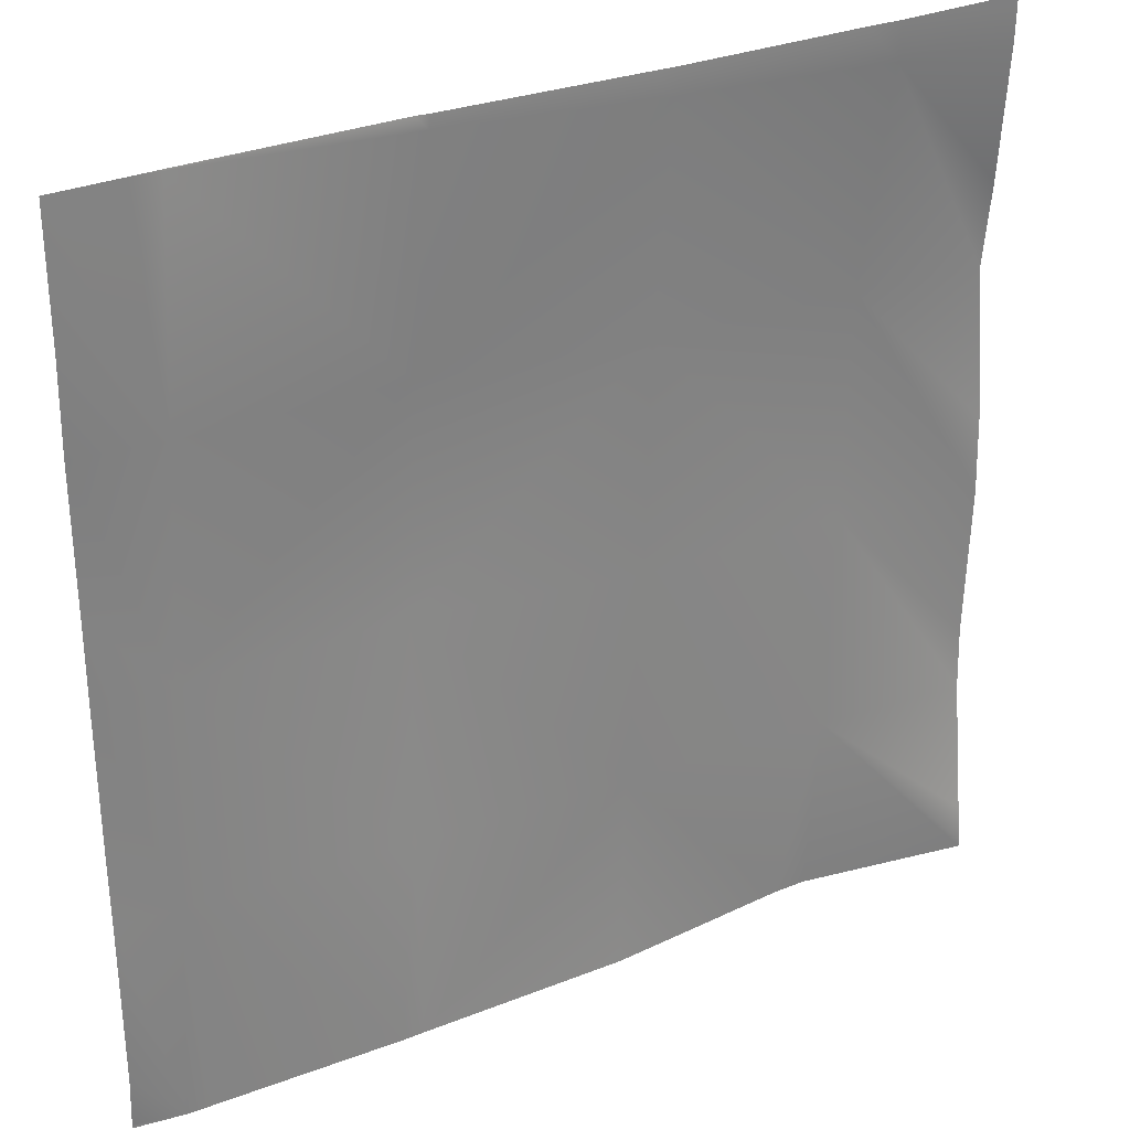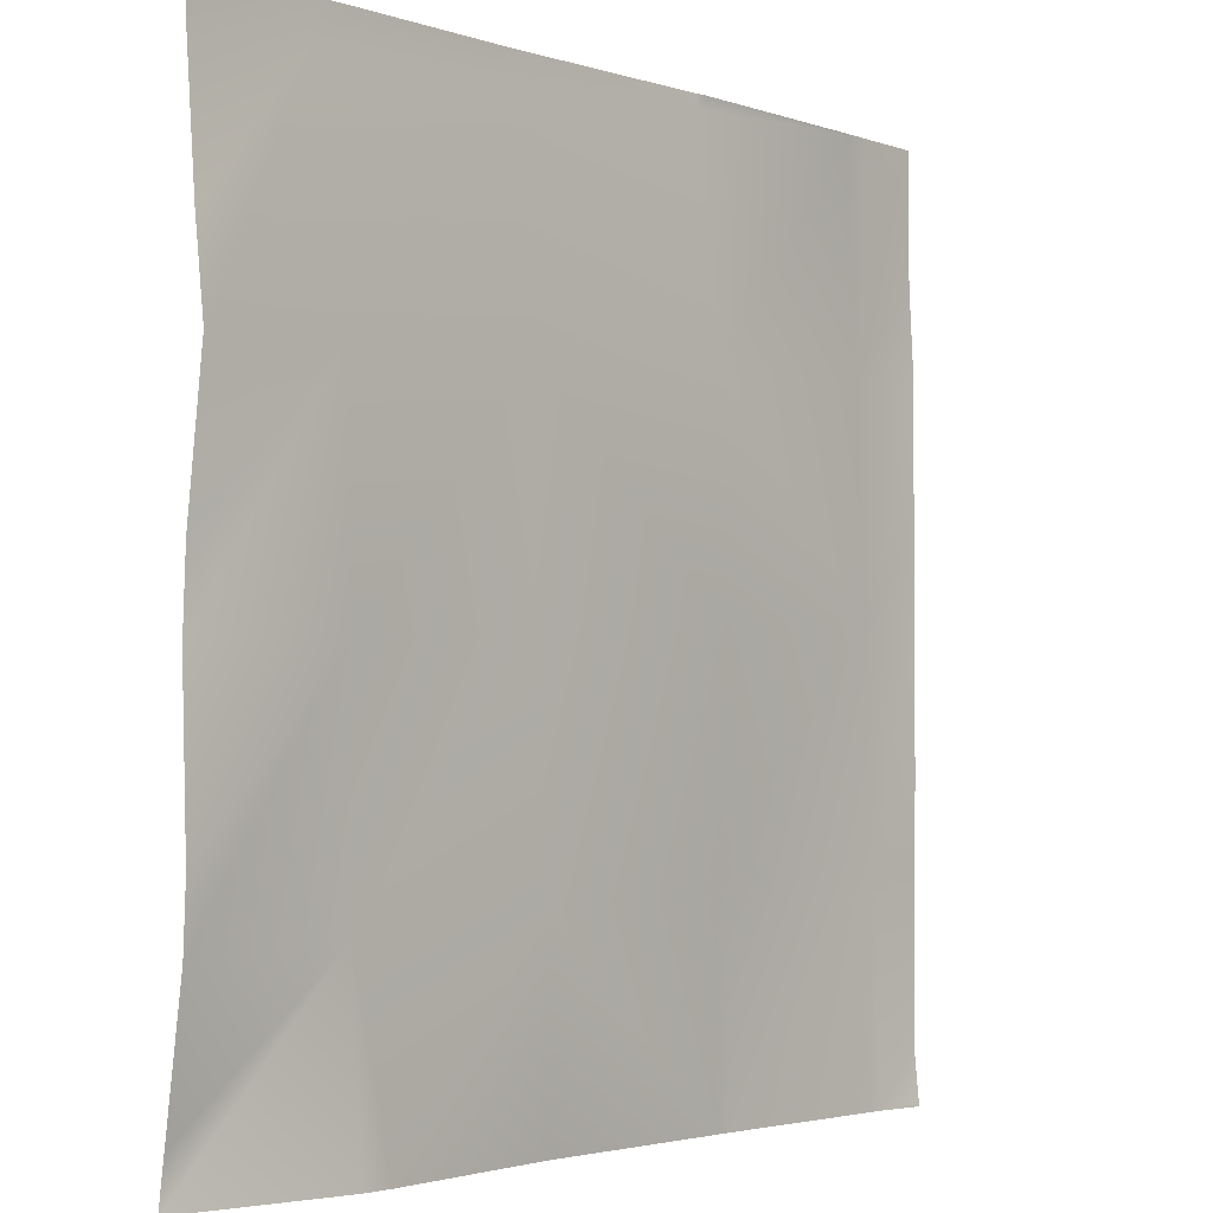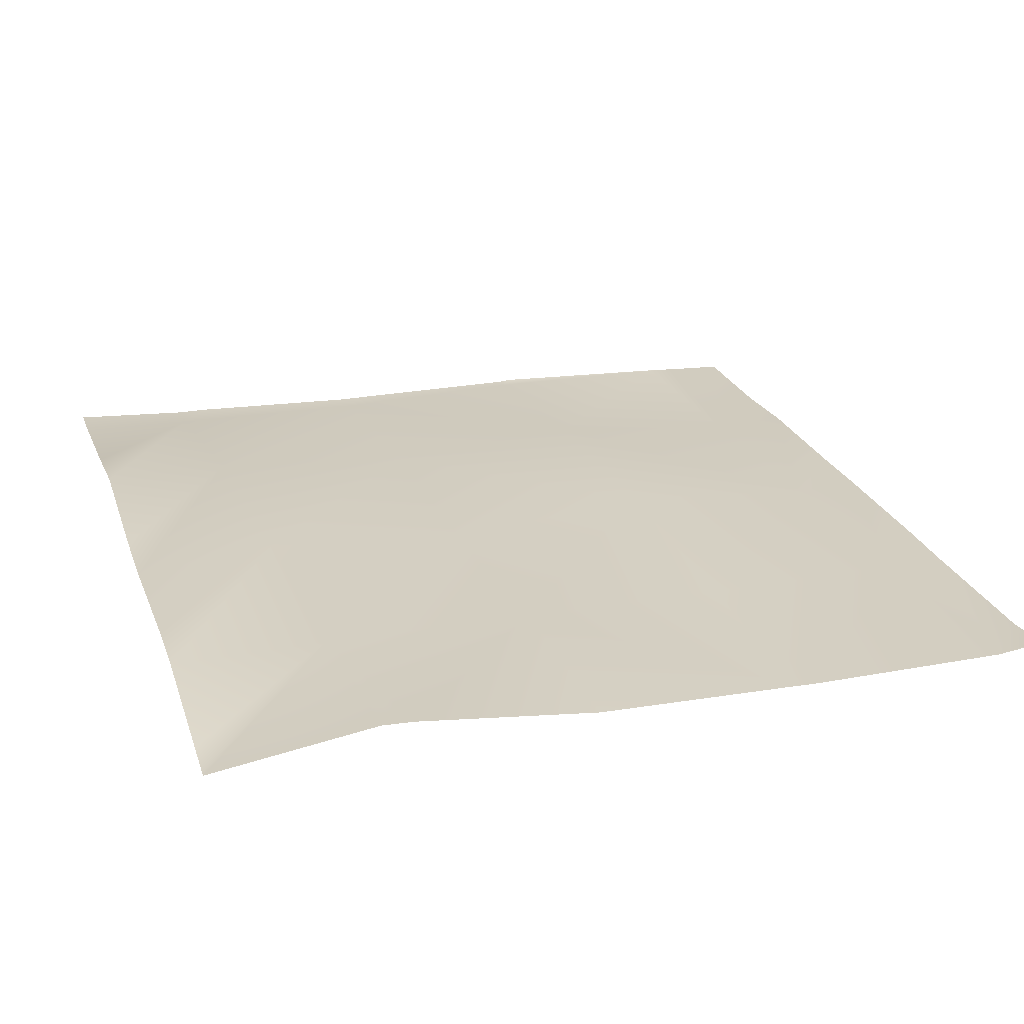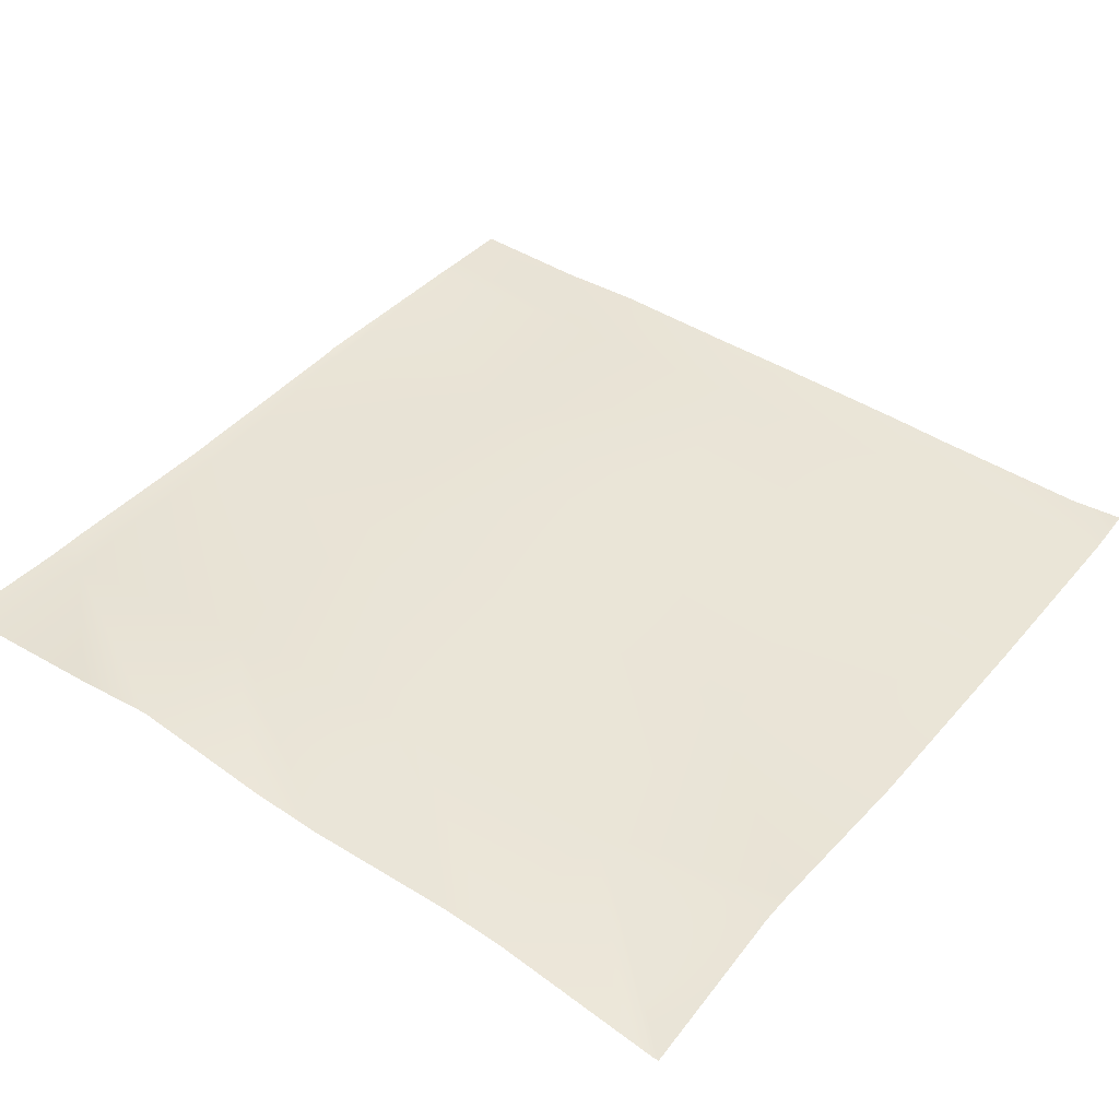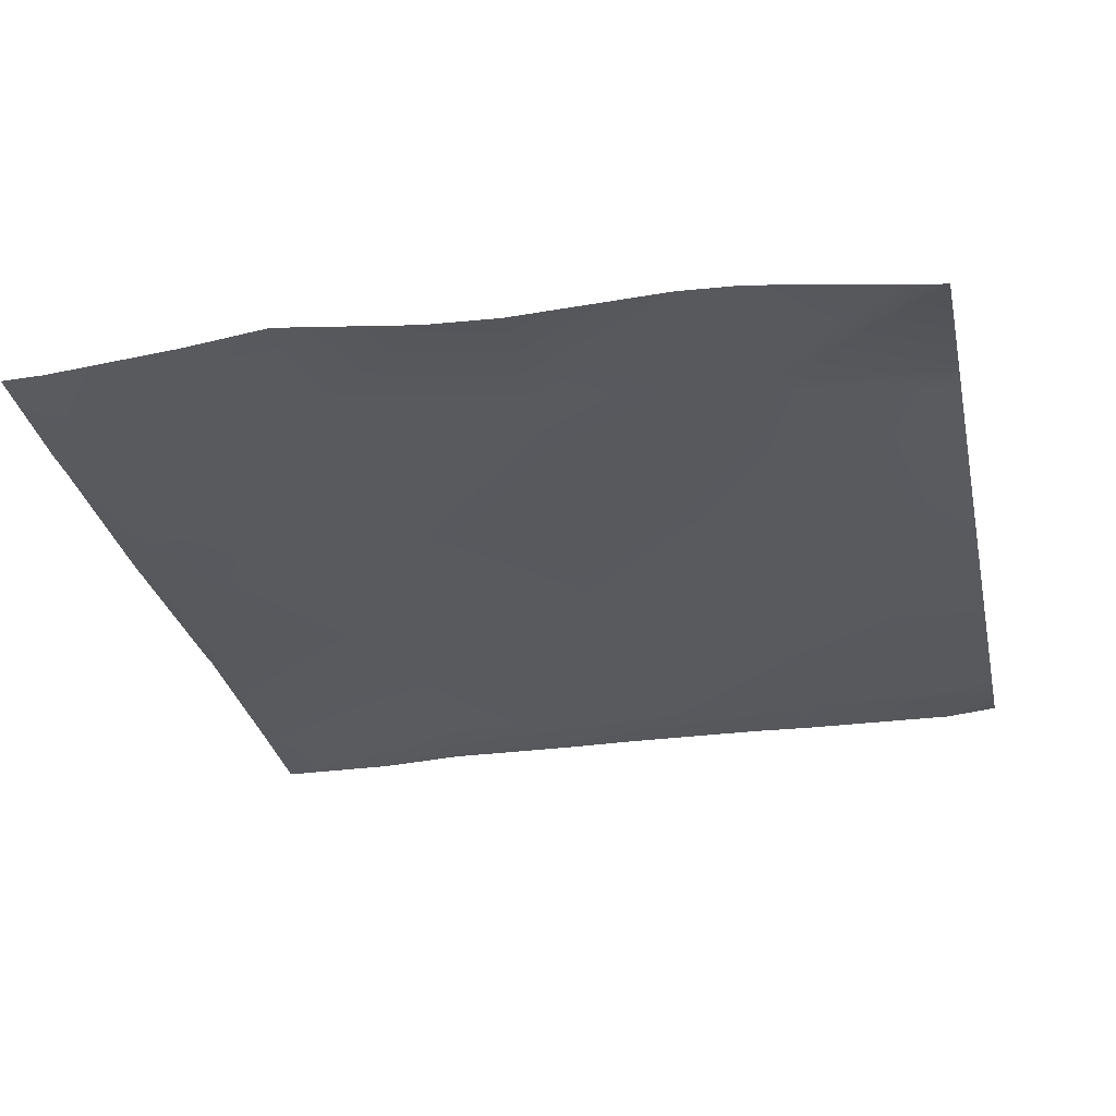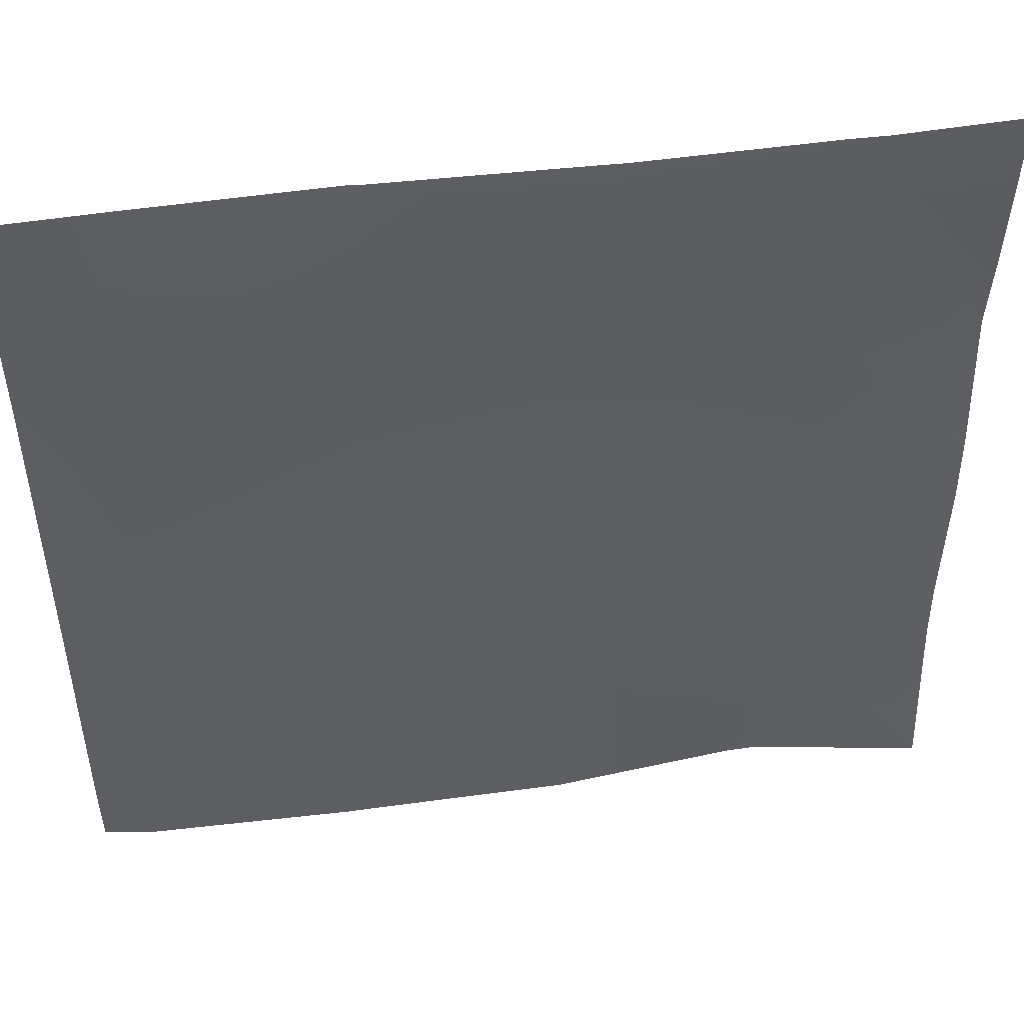
<metadata>
{"format":"obj","ext":"obj","renderer":"f3d","projection":"perspective","resolution":1024,"background":"white","views":[{"elev":30.3,"azim":-28.1,"up":"+Z"},{"elev":-2.8,"azim":132.9,"up":"+Z"},{"elev":24.5,"azim":162.3,"up":"+Y"},{"elev":43.8,"azim":127.0,"up":"+Y"},{"elev":-28.7,"azim":102.1,"up":"+Y"},{"elev":49.2,"azim":-6.9,"up":"+Z"}]}
</metadata>
<code>
v 0 0.1105 50.62
v 0.5585 0.09827 50
v 0 0.09606 50.03
v 0 0.1115 52.74
v 0.6639 0.1065 52
v 0 0.1176 52.03
v 0.862 0.1244 56
v 0.8745 0.124 55.99
v 0.612 0.1096 56
v 0 0.1182 54.03
v 0 0.07496 54.85
v 0.7692 0.1168 53.99
v 0 0.1339 48.03
v 0 0.08601 48.51
v 0.4532 0.08463 48.01
v 0.6183 0.08533 48
v 2.361 0.09327 48
v 2.553 0.1579 49.9
v 0.4527 0.08464 48
v 0.461 0.08436 48
v 0 0.1338 48.01
v 0 0.1337 48
v 2.453 0.09617 48
v 2.555 0.1015 48
v 4.548 0.2586 49.79
v 2.659 0.3332 51.89
v 2.765 0.3683 53.89
v 0 0.07581 56
v 2.762 0.2139 56
v 0.8753 0.1261 56
v 2.869 0.2018 55.88
v 4.864 0.2033 55.78
v 2.876 0.2046 56
v 4.661 0.2082 56
v 4.759 0.3074 53.78
v 4.653 0.2058 51.79
v 6.543 0.3529 49.69
v 6.16 0.3666 48
v 4.453 0.1586 48
v 6.649 0.4432 51.68
v 6.754 0.5242 53.67
v 4.876 0.2067 56
v 6.858 0.283 55.67
v 6.561 0.2751 56
v 6.454 0.3802 48
v 8 0.1709 48
v 8 0.1703 48.07
v 8 0.3919 49.61
v 8 0.4168 50.18
v 8 0.5551 53.61
v 8 0.4585 54.4
v 8 0.3582 55.61
v 8 0.3523 55.9
v 6.876 0.2776 56
v 8 0.3505 56
v 8 0.3639 51.61
v 8 0.3936 52.29
v 8 0.2182 48.4
f 1 2 3
f 4 5 6
f 7 8 9
f 10 11 12
f 13 14 15
f 3 15 14
f 3 2 15
f 2 16 15
f 2 17 16
f 5 18 2
f 6 2 1
f 6 5 2
f 19 15 20
f 13 15 21
f 21 19 22
f 21 15 19
f 17 18 23
f 17 2 18
f 24 18 25
f 24 23 18
f 18 26 25
f 5 26 18
f 20 15 16
f 26 5 27
f 28 12 11
f 28 9 12
f 9 8 12
f 12 8 27
f 29 8 30
f 29 31 8
f 8 31 27
f 27 31 32
f 33 31 29
f 5 12 27
f 30 8 7
f 34 31 33
f 34 32 31
f 35 26 27
f 10 5 4
f 10 12 5
f 26 36 25
f 36 37 25
f 38 39 25
f 36 35 40
f 27 32 35
f 32 41 35
f 42 43 32
f 42 44 43
f 34 42 32
f 26 35 36
f 24 25 39
f 37 38 25
f 37 45 38
f 46 37 47
f 46 45 37
f 40 48 37
f 40 49 48
f 40 37 36
f 43 41 32
f 43 50 41
f 43 51 50
f 52 43 53
f 53 54 55
f 53 43 54
f 54 43 44
f 56 41 57
f 56 40 41
f 41 40 35
f 49 40 56
f 51 43 52
f 57 41 50
f 58 37 48
f 58 47 37

</code>
